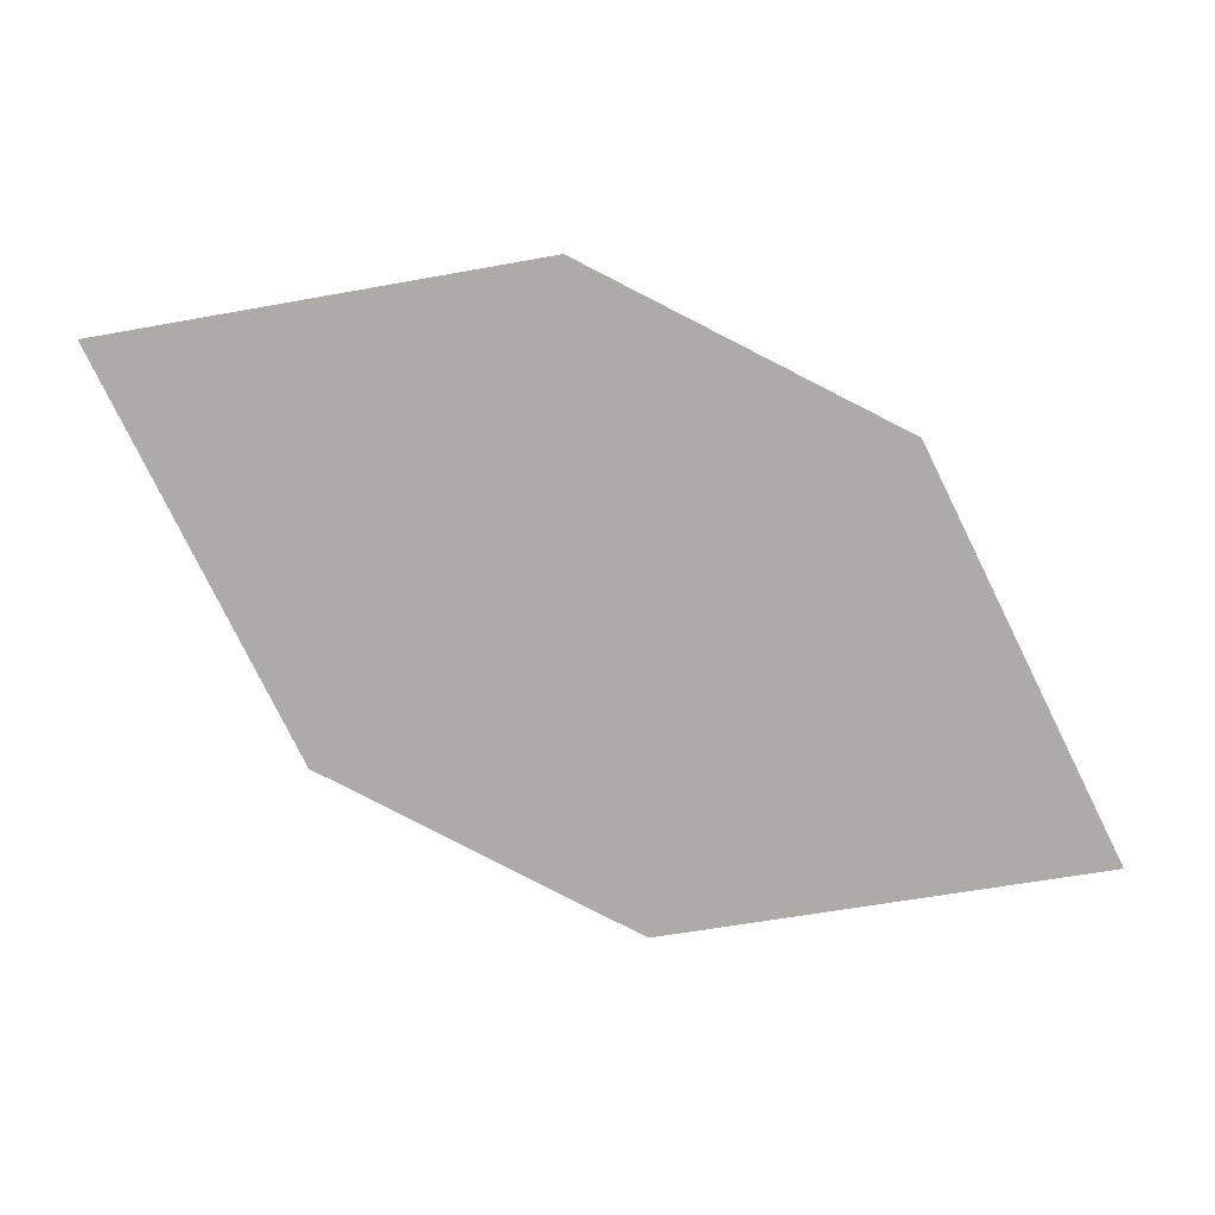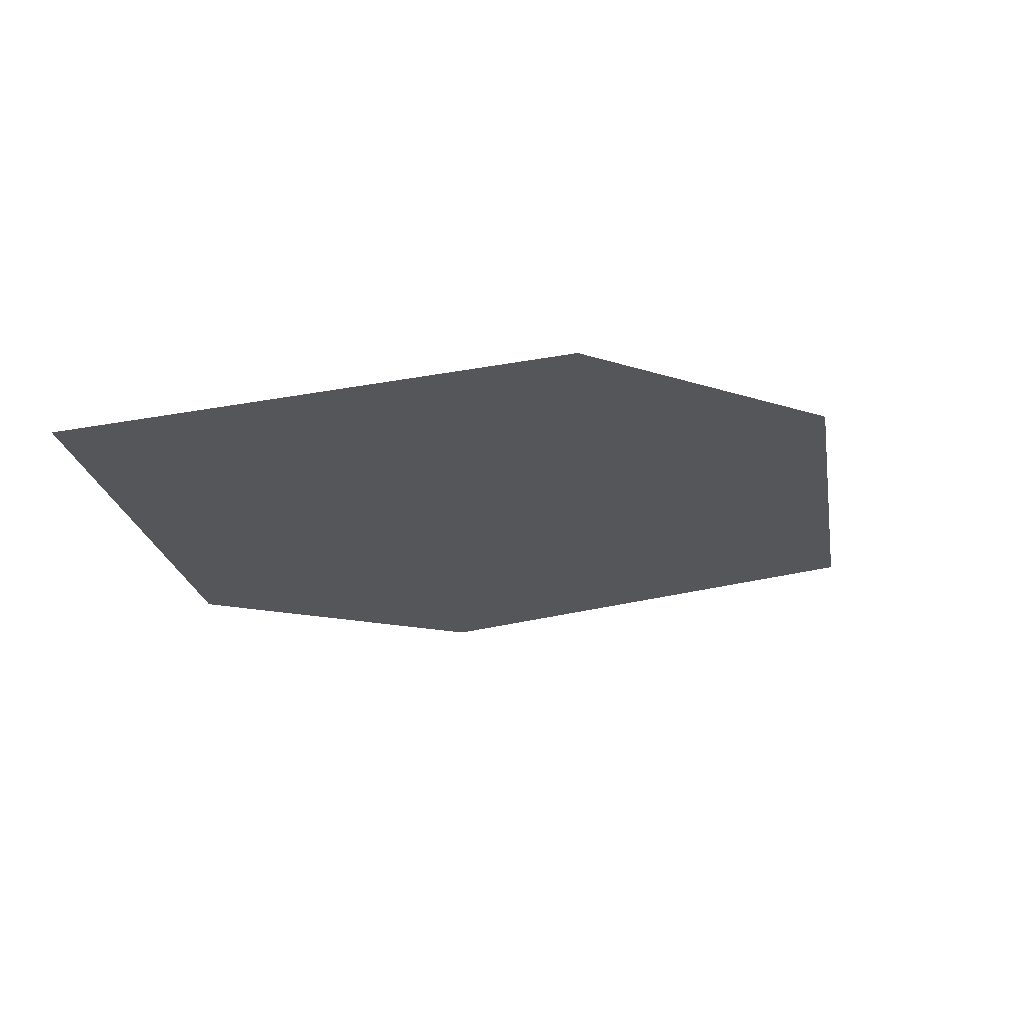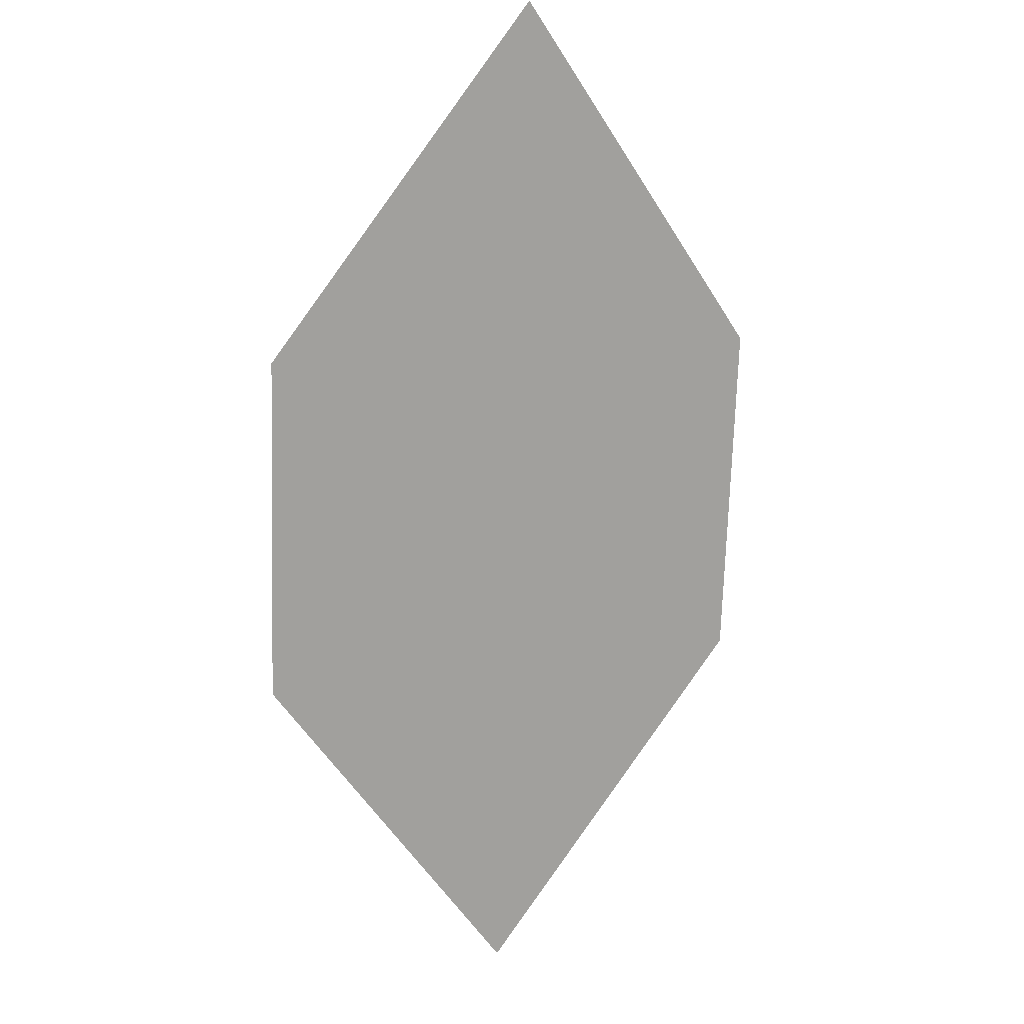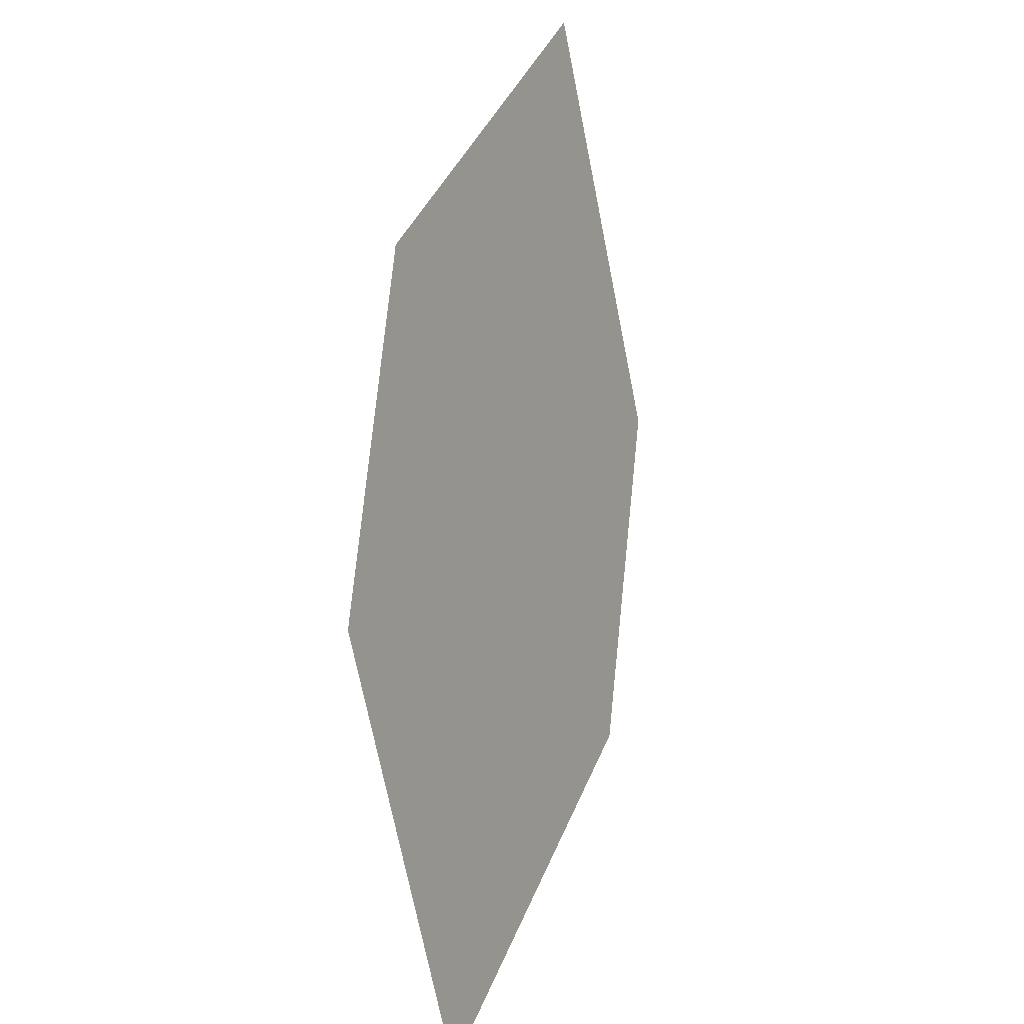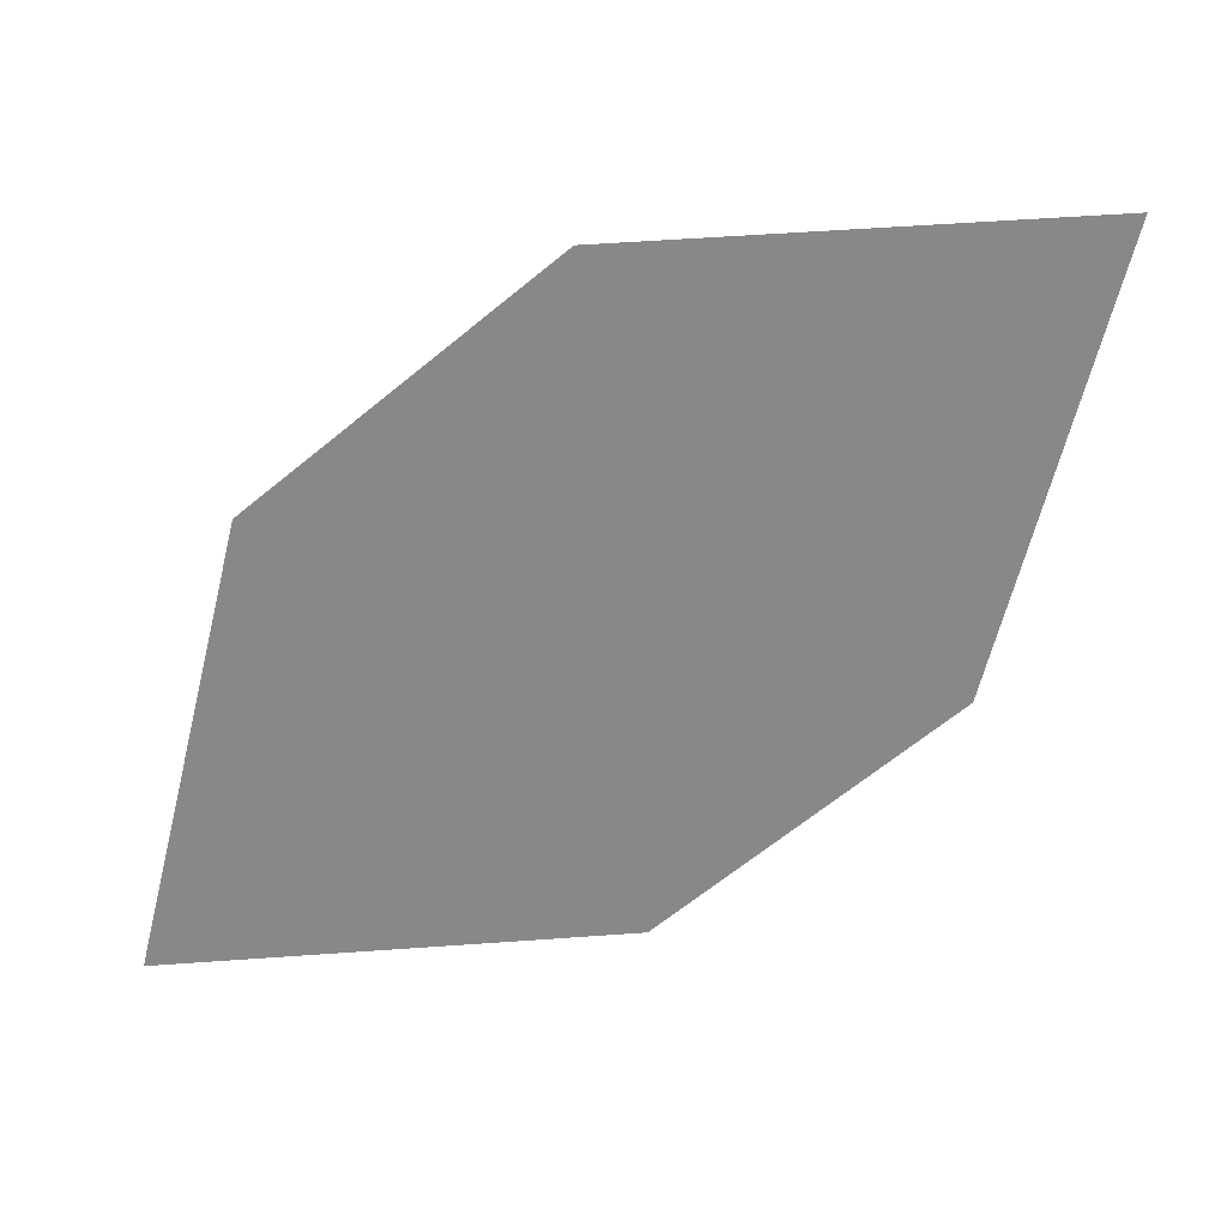
<metadata>
{"format":"obj","ext":"obj","renderer":"f3d","projection":"perspective","resolution":1024,"background":"white","views":[{"elev":-51.1,"azim":11.1,"up":"+Z"},{"elev":40.2,"azim":163.6,"up":"+Y"},{"elev":-59.2,"azim":-57.6,"up":"+Z"},{"elev":-70.7,"azim":99.9,"up":"+Y"},{"elev":53.4,"azim":-5.4,"up":"+Y"}]}
</metadata>
<code>
o leaves.092
v 0.2785 0.3305 0.9104
v 0.287 0.3564 0.898
v 0.336 0.3697 0.8929
v 0.3084 0.3308 0.9111
v 0.3275 0.3439 0.9053
v 0.3061 0.3695 0.8922
f 1 3 6 2
f 1 4 5 3

</code>
